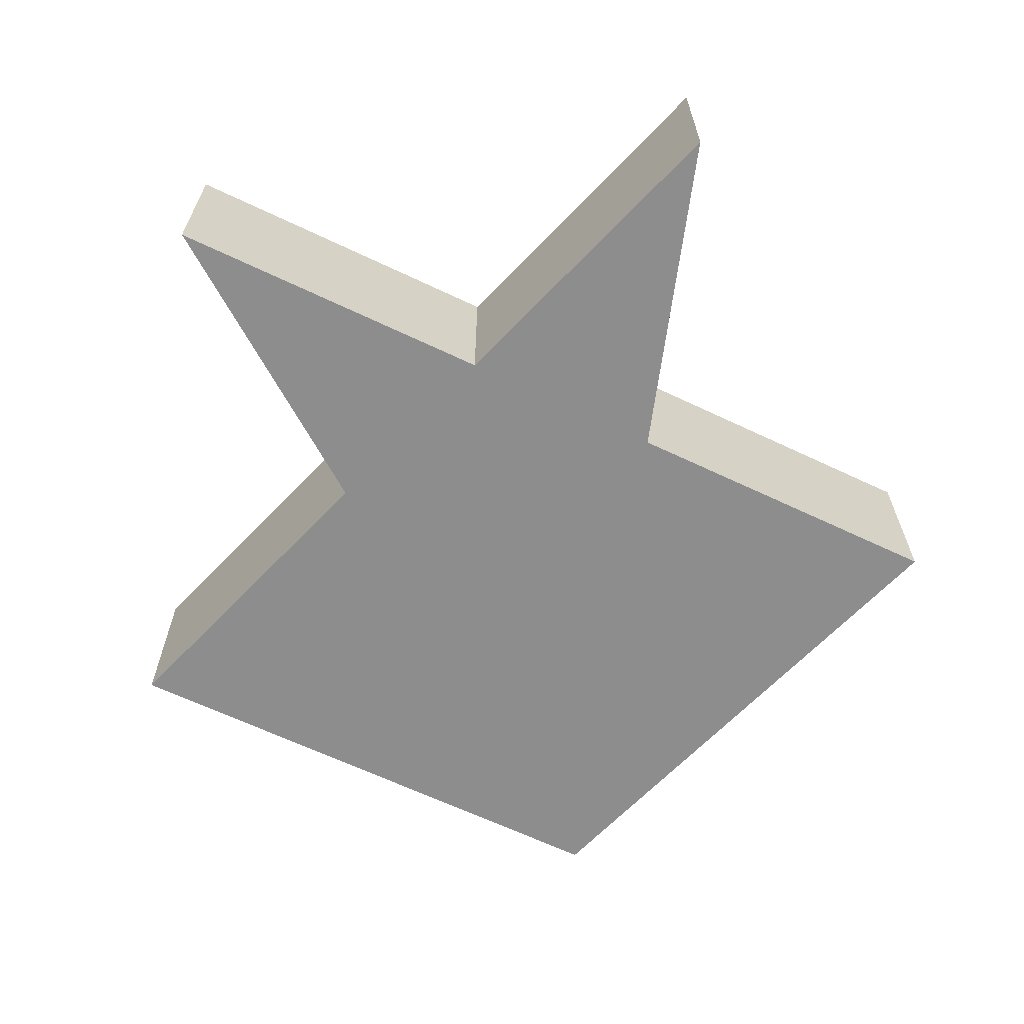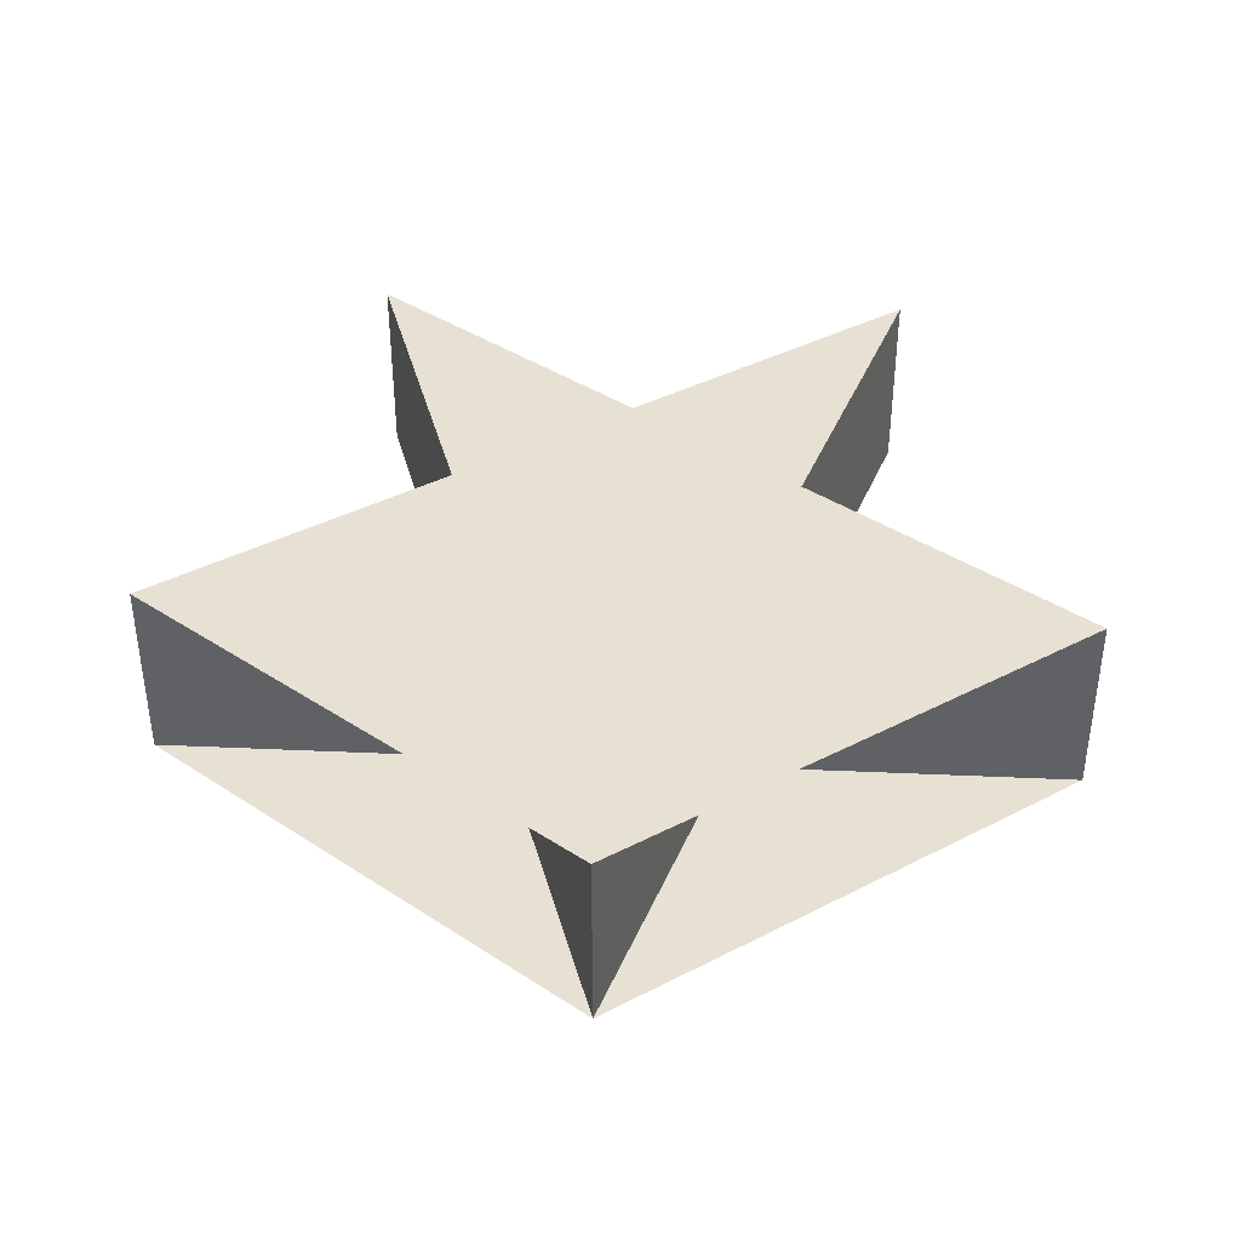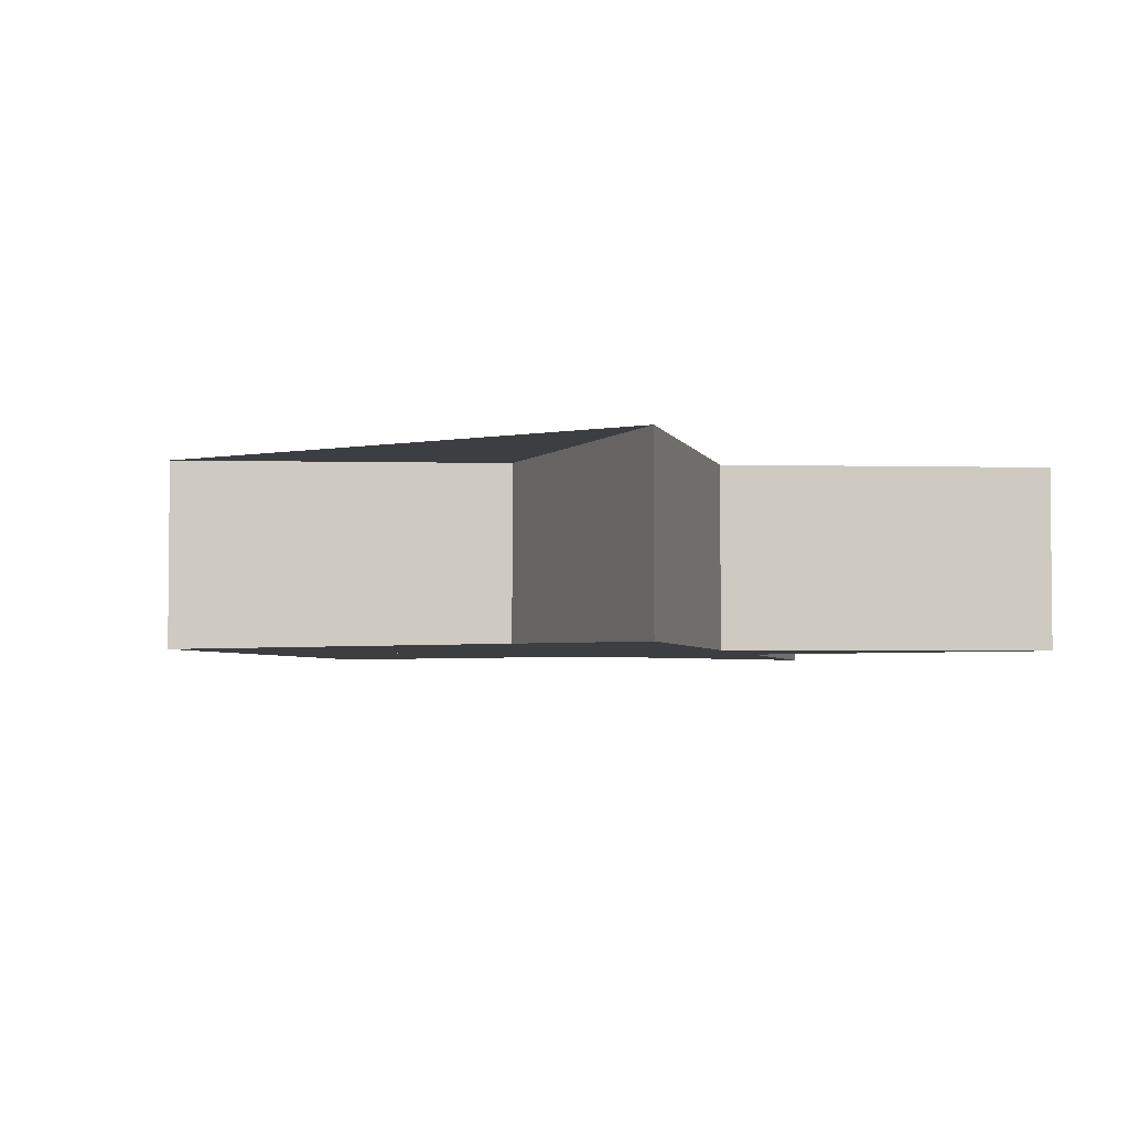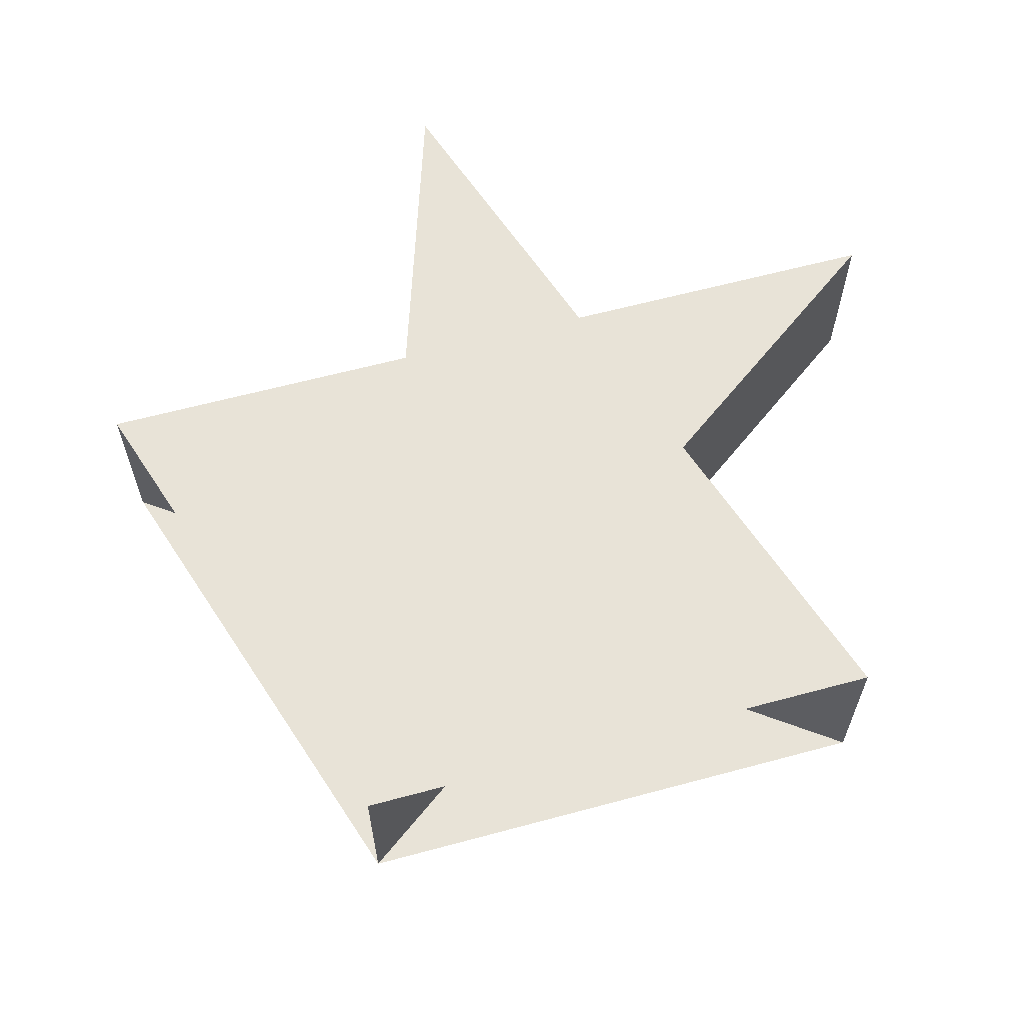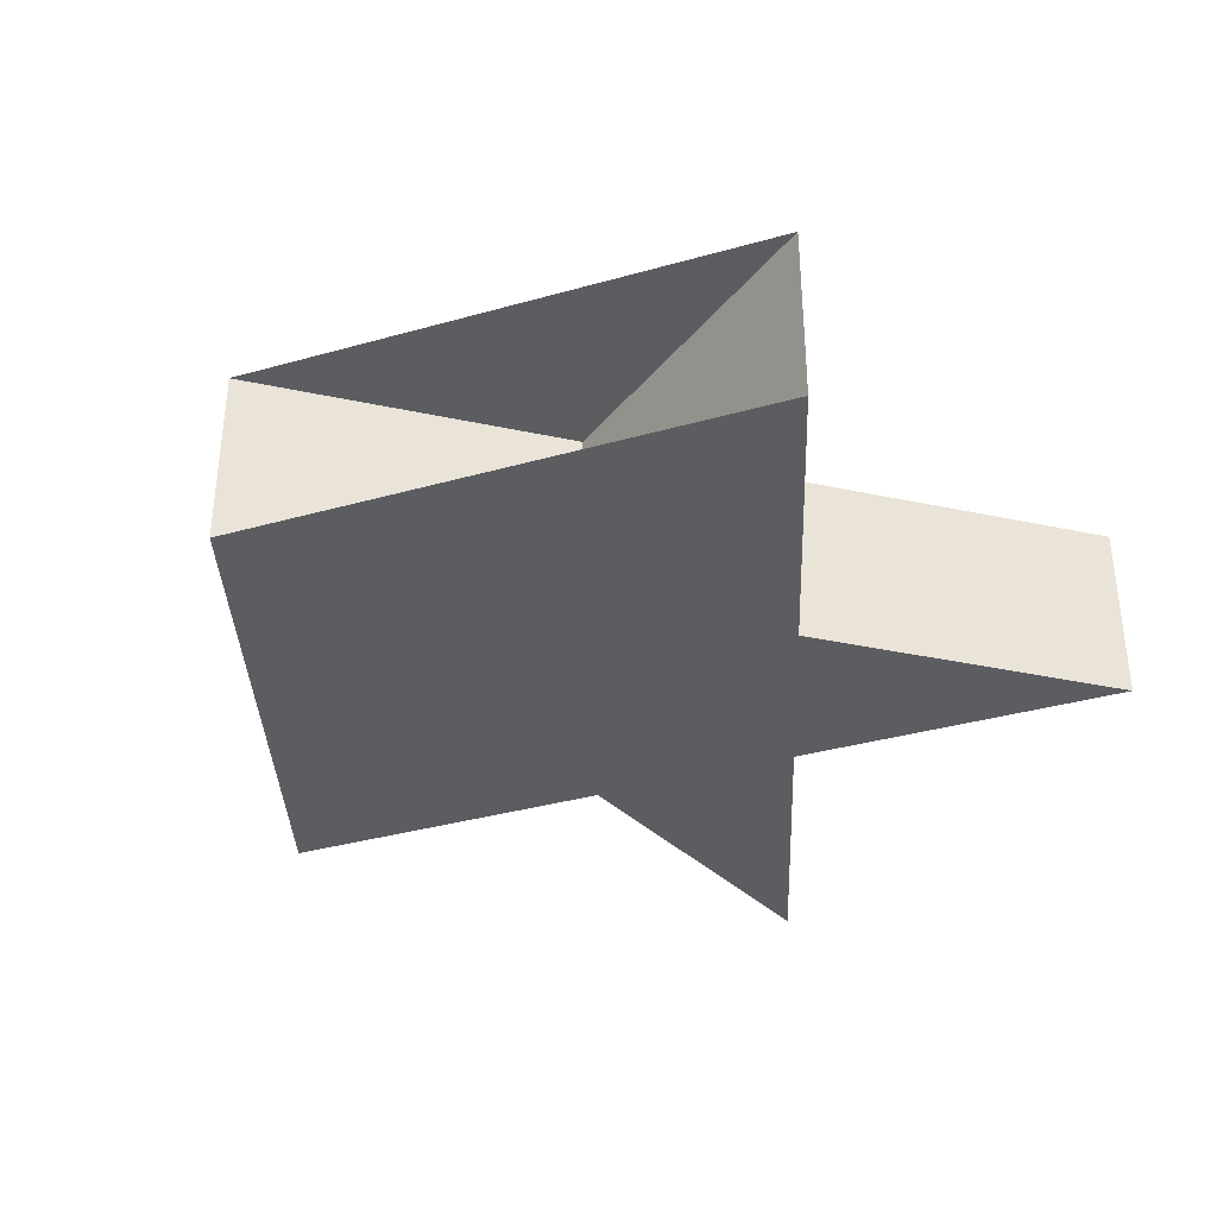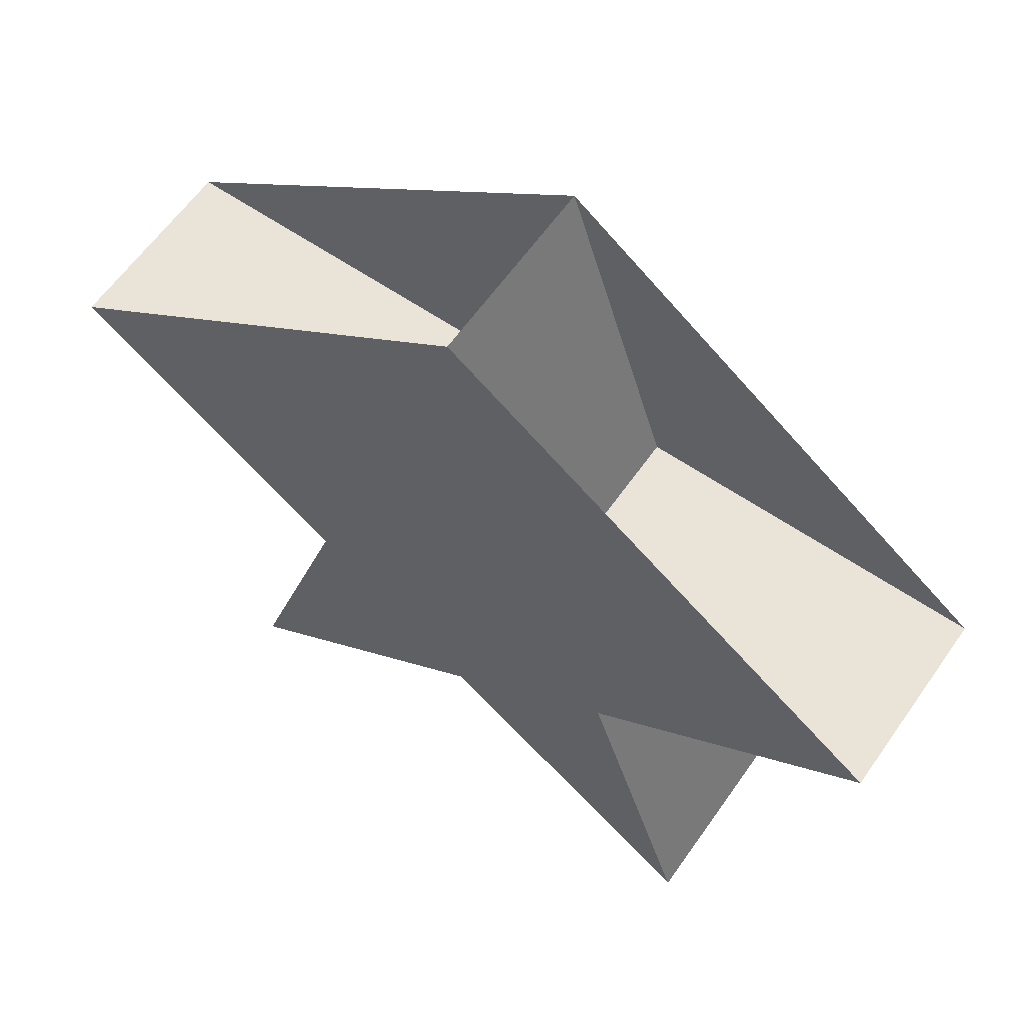
<metadata>
{"format":"obj","ext":"obj","renderer":"f3d","projection":"perspective","resolution":1024,"background":"white","views":[{"elev":-64.7,"azim":10.4,"up":"+Z"},{"elev":39.6,"azim":-176.8,"up":"+Z"},{"elev":-3.5,"azim":-112.4,"up":"+Z"},{"elev":61.9,"azim":-159.3,"up":"+Z"},{"elev":-36.0,"azim":-123.7,"up":"+Z"},{"elev":61.2,"azim":-145.1,"up":"+Y"}]}
</metadata>
<code>
o Star3D
v 0 1 0.2
v 0.2245 0.309 0.2
v 0.9511 0.309 0.2
v 0.3633 -0.118 0.2
v 0.5878 -0.809 0.2
v 0 -0.382 0.2
v -0.5878 -0.809 0.2
v -0.3633 -0.118 0.2
v -0.9511 0.309 0.2
v -0.2245 0.309 0.2
v 0 1 -0.2
v 0.2245 0.309 -0.2
v 0.9511 0.309 -0.2
v 0.3633 -0.118 -0.2
v 0.5878 -0.809 -0.2
v 0 -0.382 -0.2
v -0.5878 -0.809 -0.2
v -0.3633 -0.118 -0.2
v -0.9511 0.309 -0.2
v -0.2245 0.309 -0.2
f 1 2 3
f 1 3 4
f 1 4 5
f 1 5 6
f 1 6 7
f 1 7 8
f 1 8 9
f 1 9 10
f 1 10 2
f 11 13 12
f 11 14 13
f 11 15 14
f 11 16 15
f 11 17 16
f 11 18 17
f 11 19 18
f 11 20 19
f 11 12 20
f 1 2 12 11
f 2 3 13 12
f 3 4 14 13
f 4 5 15 14
f 5 6 16 15
f 6 7 17 16
f 7 8 18 17
f 8 9 19 18
f 9 10 20 19
f 10 1 11 20

</code>
